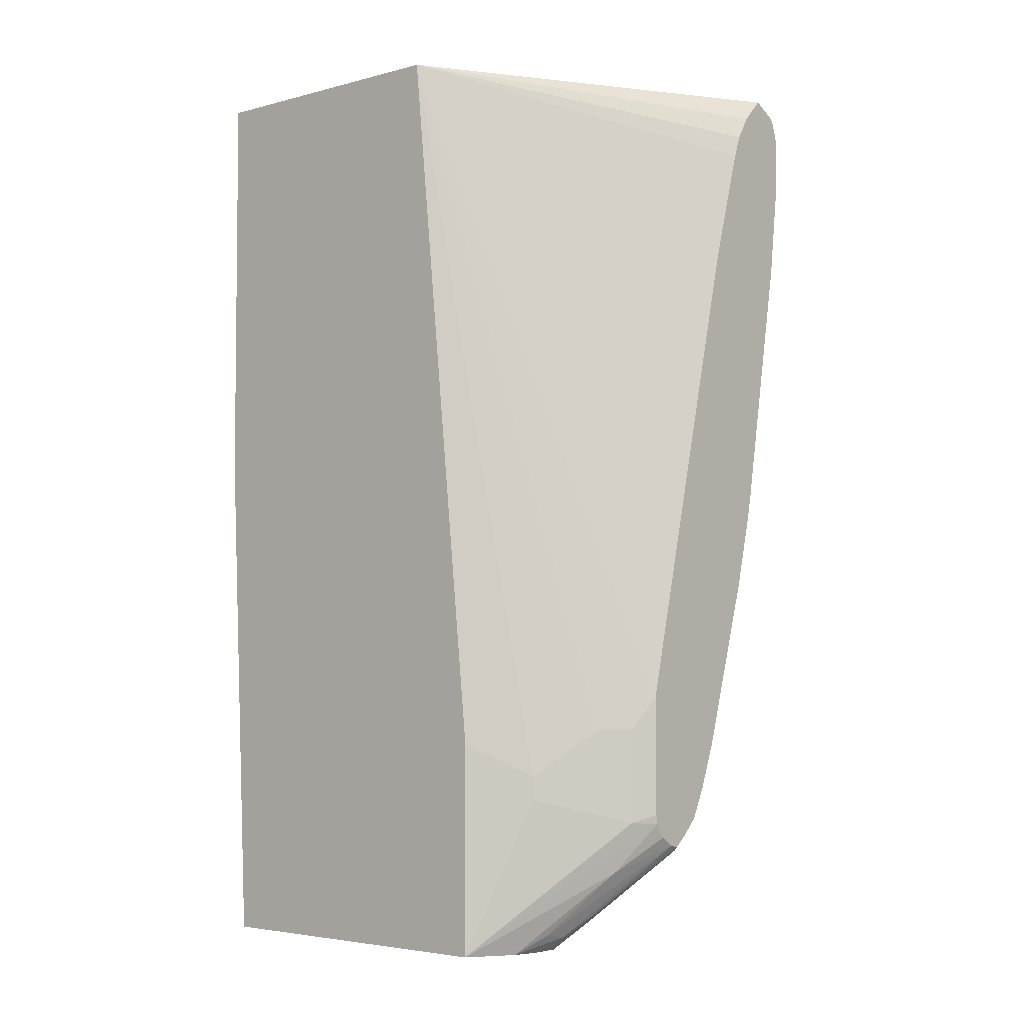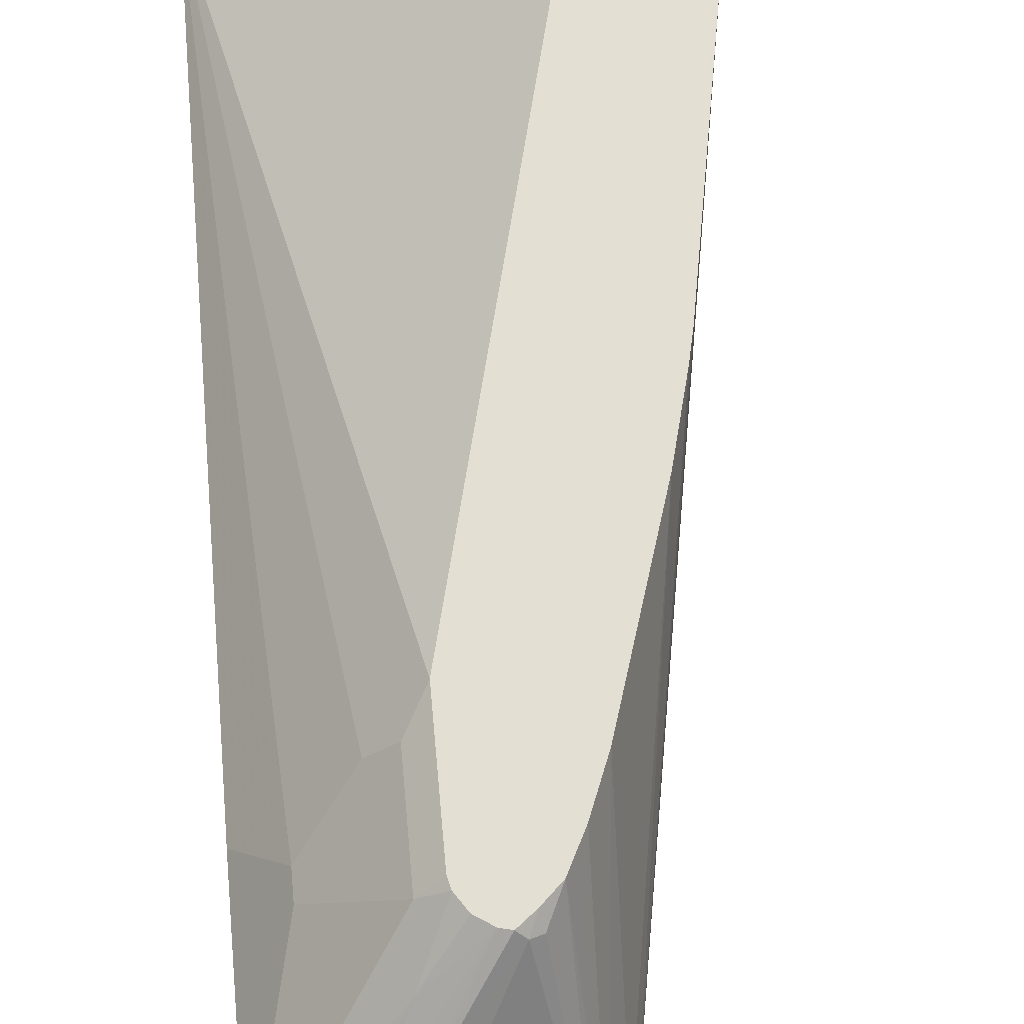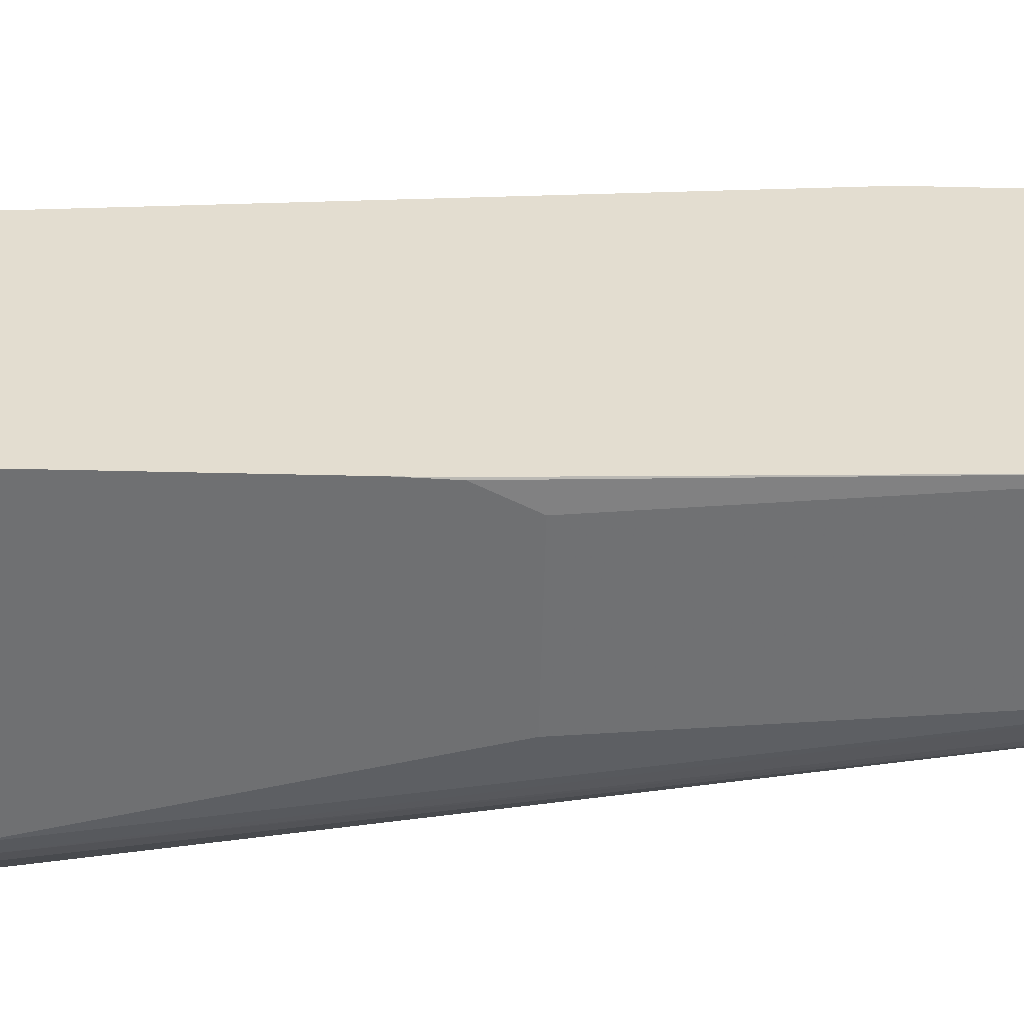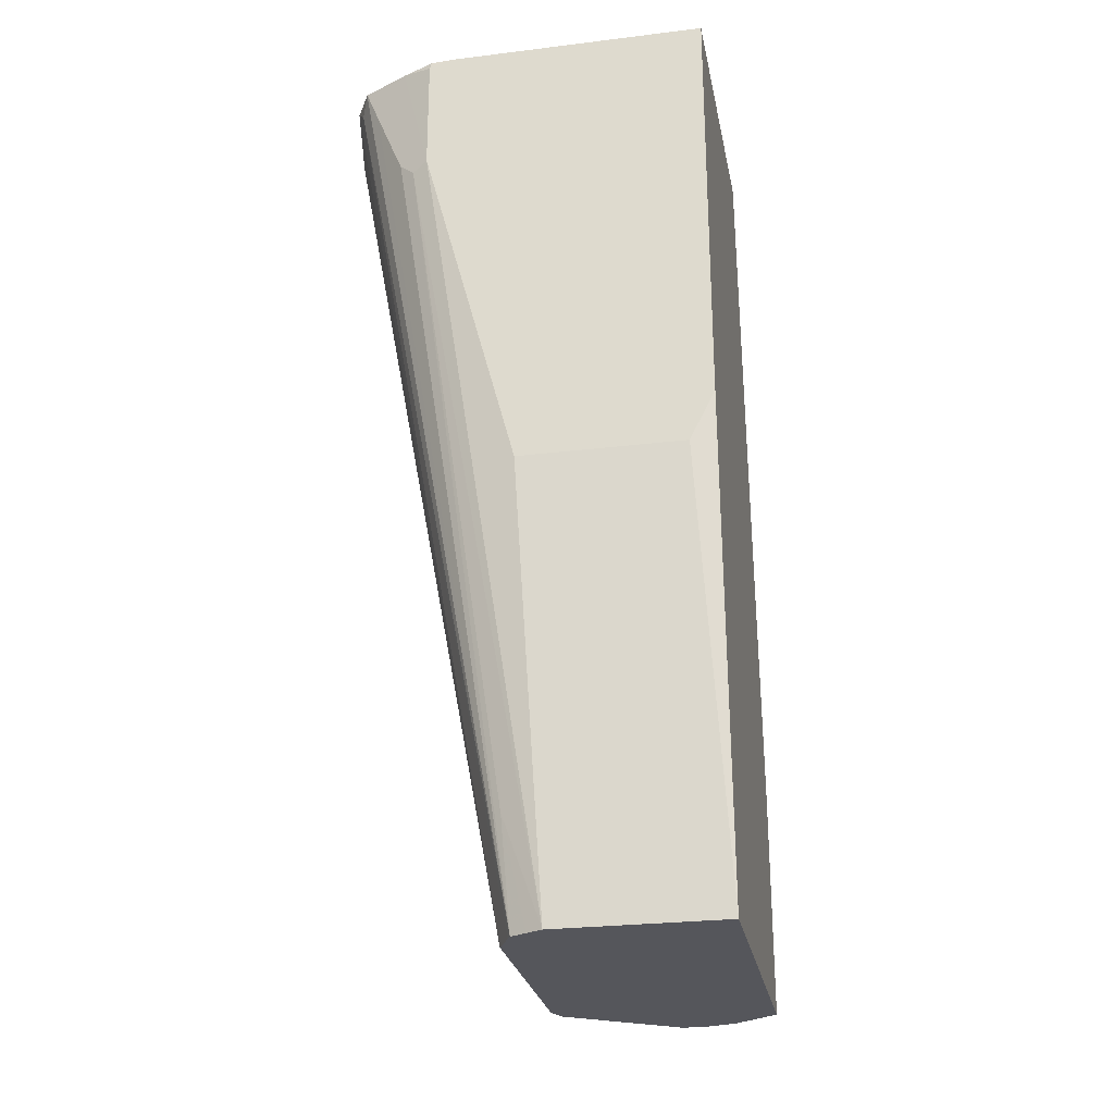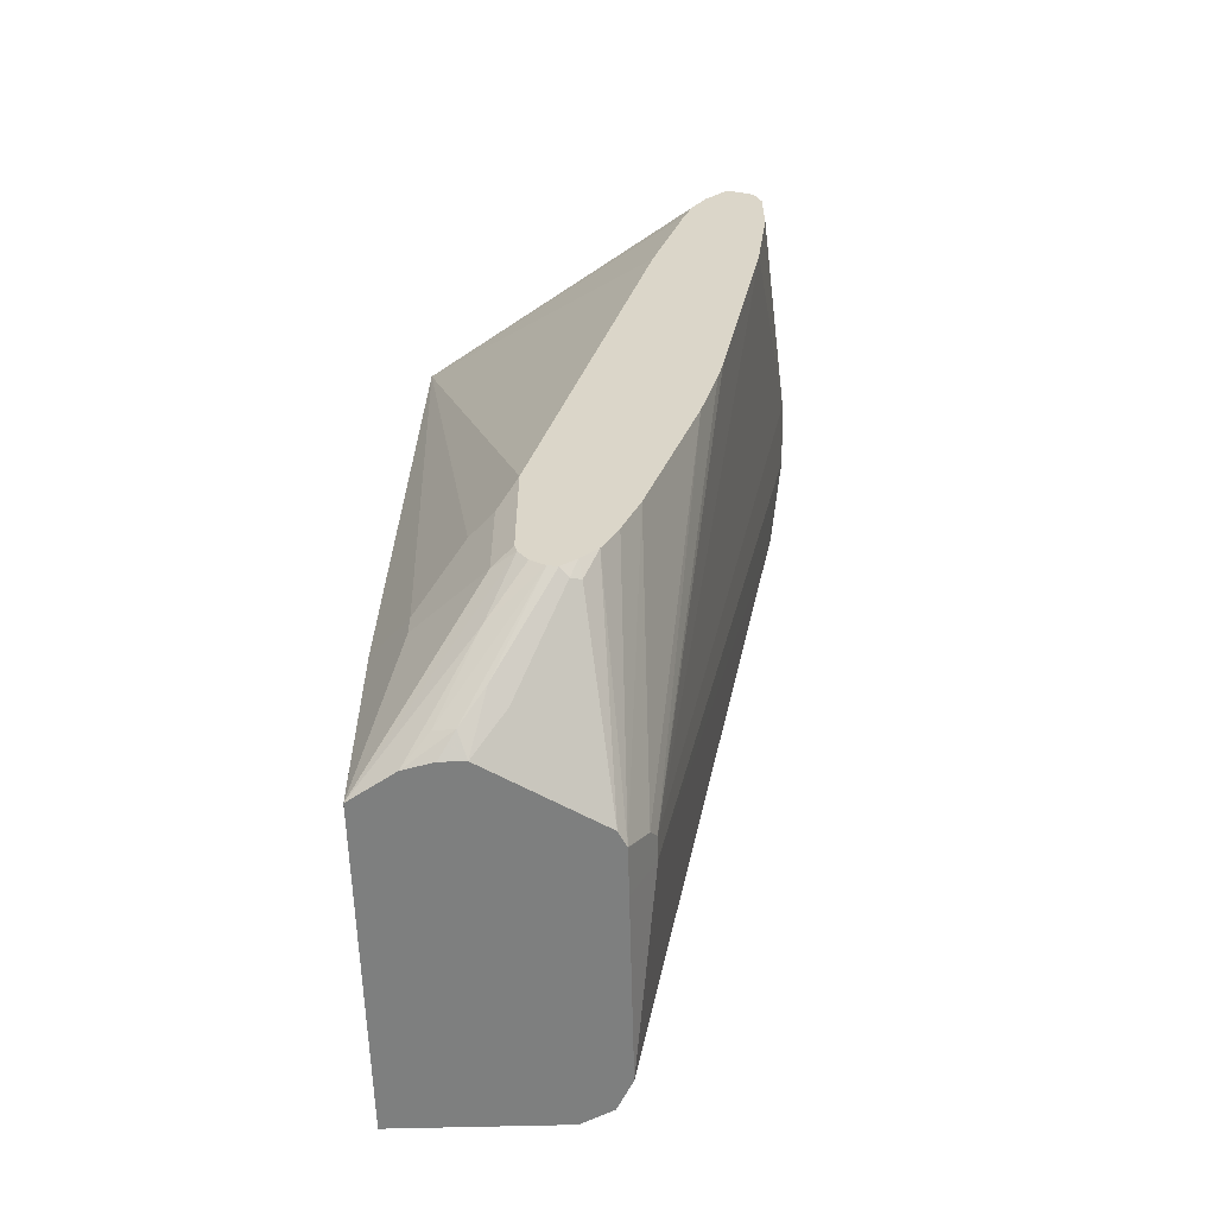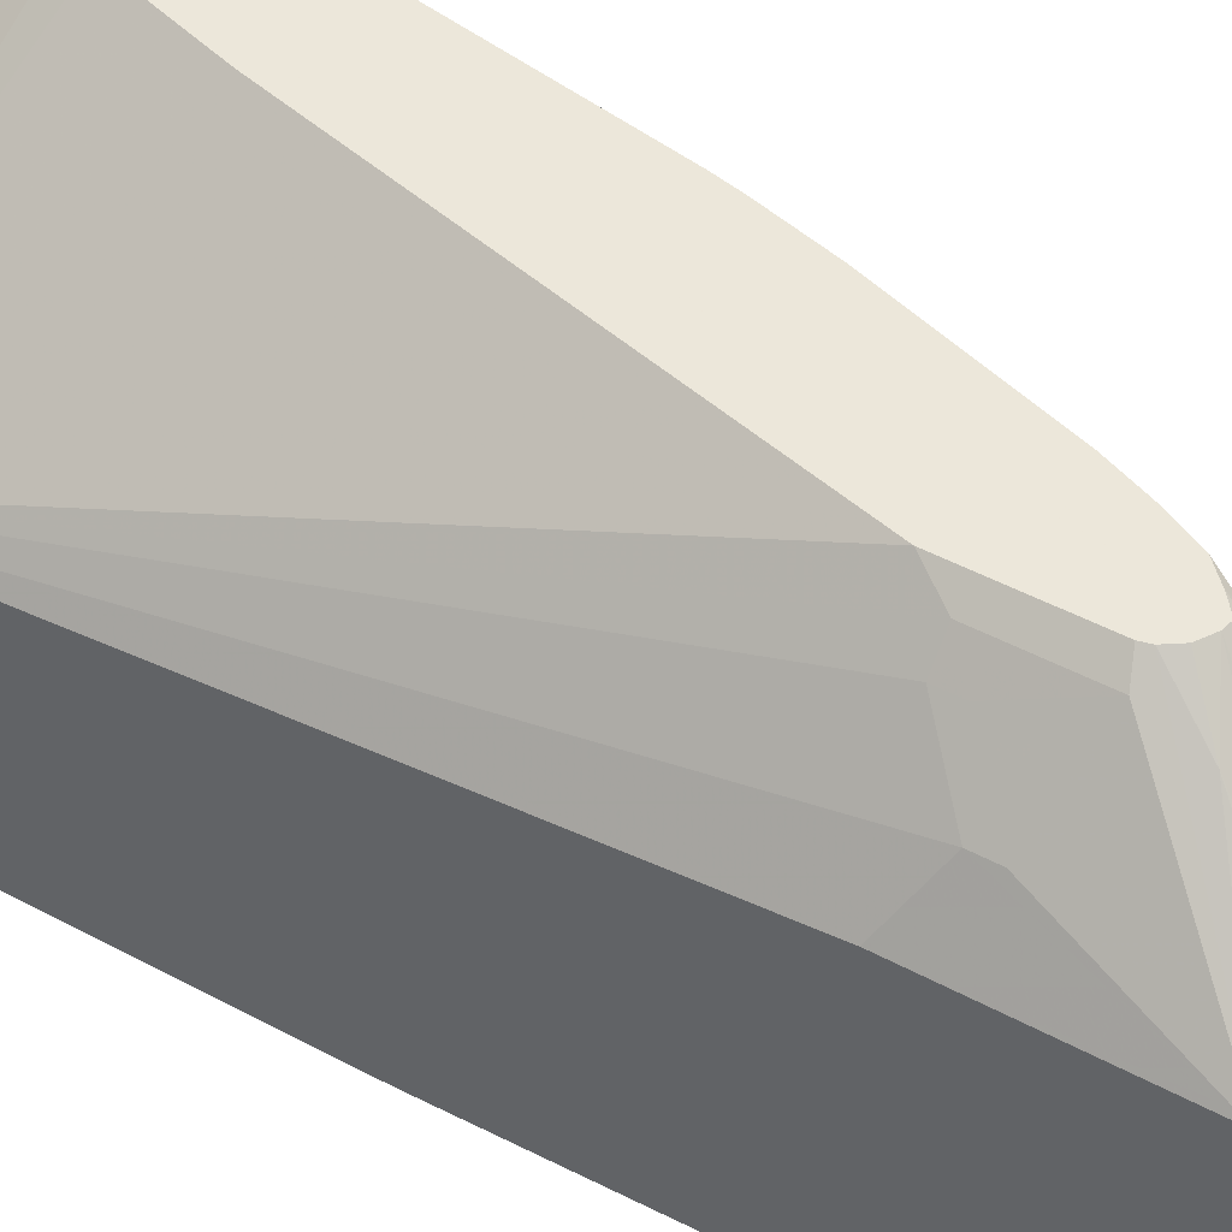
<metadata>
{"format":"obj","ext":"obj","renderer":"f3d","projection":"perspective","resolution":1024,"background":"white","views":[{"elev":-4.1,"azim":130.4,"up":"+Z"},{"elev":67.0,"azim":174.9,"up":"+Y"},{"elev":-54.9,"azim":88.6,"up":"+Y"},{"elev":-26.3,"azim":10.9,"up":"+Z"},{"elev":-59.6,"azim":-178.4,"up":"+Z"},{"elev":50.6,"azim":120.0,"up":"+Y"}]}
</metadata>
<code>
v -0.2213 -4.7e-06 -0.2687
v -0.2249 -0.003515 -0.2705
v -0.2279 -4.7e-06 -0.2635
v -0.2171 -4.7e-06 -0.2677
v -0.1968 -0.02811 -0.2986
v -0.2293 -0.005292 -0.2688
v -0.2038 -0.03515 -0.3021
v -0.2389 -0.07732 -0.3159
v -0.2391 -0.07749 -0.3159
v -0.2354 -4.7e-06 -0.2564
v -0.2108 -4.7e-06 -0.2635
v -0.195 -0.01582 -0.2793
v -0.1774 -0.04042 -0.3074
v -0.1862 -0.03866 -0.3091
v -0.19 -0.04731 -0.3159
v -0.2425 -0.08434 -0.3159
v -0.2389 -4.7e-06 -0.2494
v -0.2066 -4.7e-06 -0.2571
v -0.1468 -0.06325 -0.3159
v -0.1665 -0.05056 -0.3159
v -0.1689 -0.04993 -0.3159
v -0.1749 -0.04843 -0.3159
v -0.1795 -0.04731 -0.3159
v -0.2426 -0.08477 -0.3159
v -0.2503 -0.0896 -0.3004
v -0.2503 -4.7e-06 -0.2226
v -0.2424 -4.7e-06 -0.2424
v -0.2055 -4.7e-06 -0.253
v -0.1968 -0.007047 -0.2564
v -0.1468 -0.2108 -0.3159
v -0.1651 -0.03866 -0.2459
v -0.1468 -0.06325 -0.2213
v -0.2426 -0.1054 -0.3159
v -0.253 -0.09487 -0.2951
v -0.274 -4.7e-06 -0.1476
v -0.2055 -4.7e-06 -0.2003
v -0.1968 -0.007047 -0.2143
v -0.1862 -0.01758 -0.2248
v -0.1757 -0.02811 -0.2354
v -0.1581 -0.2213 -0.1159
v -0.2214 -0.2108 -0.3159
v -0.1468 -0.221 -0.09478
v -0.1476 -0.2213 -0.0949
v -0.1651 -0.03866 -0.2354
v -0.1468 -0.09487 0.09823
v -0.2424 -0.1897 -0.3159
v -0.253 -0.1054 -0.2951
v -0.3232 -0.1159 0.09823
v -0.3057 -4.7e-06 0.0105
v -0.2846 -4.7e-06 -0.1054
v -0.2819 -4.7e-06 -0.1172
v -0.2582 -4.7e-06 0.0105
v -0.1862 -0.01758 -0.2143
v -0.1757 -0.02811 -0.2248
v -0.2319 -0.2213 -0.1159
v -0.2389 -0.2073 -0.267
v -0.2284 -0.2073 -0.3159
v -0.274 -0.2213 0.04213
v -0.2811 -0.2178 0.03864
v -0.1468 -0.2213 -0.07487
v -0.274 -4.7e-06 0.06321
v -0.278 -4.7e-06 0.07379
v -0.2846 -4.7e-06 0.08437
v -0.2951 -4.7e-06 0.09487
v -0.2003 -0.09487 0.09823
v -0.1468 -0.2213 0.09823
v -0.2423 -0.19 -0.3159
v -0.3127 -0.1967 0.09134
v -0.3169 -0.1897 0.09823
v -0.3162 -0.1792 0.07375
v -0.3232 -0.1475 0.09823
v -0.3217 -0.1097 0.09823
v -0.3056 -4.7e-06 0.0896
v -0.3083 -4.7e-06 0.08696
v -0.3109 -4.7e-06 0.07906
v -0.3109 -4.7e-06 0.05267
v -0.2354 -0.2038 -0.3159
v -0.274 -0.2213 0.09483
v -0.2879 -0.2144 0.09823
v -0.3021 -0.2073 0.0808
v -0.2881 -0.2143 0.04565
v -0.3193 -0.1083 0.09823
v -0.3171 -0.1072 0.09823
v -0.309 -0.1054 0.09823
v -0.2563 -0.09656 0.09823
v -0.2635 -0.2213 0.09823
v -0.237 -0.2005 -0.3159
v -0.3092 -0.2036 0.09823
v -0.3092 -0.2037 0.09823
v -0.2734 -0.2207 0.09823
v -0.309 -0.2038 0.09823
f 41 55 58
f 41 58 59
f 41 59 56
f 45 82 72
f 40 58 55
f 42 60 43
f 40 78 58
f 41 56 57
f 44 54 45
f 45 83 82
f 45 61 62
f 45 62 63
f 45 63 64
f 45 64 65
f 45 65 85
f 45 85 84
f 45 84 83
f 40 86 78
f 45 52 61
f 40 66 86
f 30 42 43
f 40 43 60
f 45 72 48
f 30 40 55
f 30 55 41
f 30 43 40
f 31 39 54
f 31 54 44
f 32 44 45
f 33 46 47
f 34 47 71
f 34 71 48
f 34 48 49
f 34 49 50
f 34 50 51
f 34 51 35
f 36 52 45
f 36 45 37
f 37 45 53
f 38 53 54
f 38 54 39
f 40 60 66
f 45 48 71
f 77 80 89
f 45 69 88
f 64 73 72
f 64 72 82
f 64 82 83
f 64 83 84
f 64 84 85
f 64 85 65
f 67 87 68
f 68 88 69
f 59 81 77
f 68 87 77
f 69 71 70
f 77 81 80
f 29 39 31
f 77 89 88
f 78 86 90
f 78 90 79
f 79 91 80
f 80 91 89
f 68 77 88
f 58 81 59
f 58 80 81
f 58 79 80
f 45 88 89
f 45 91 79
f 45 79 90
f 45 90 86
f 45 86 66
f 45 54 53
f 46 67 68
f 46 68 69
f 46 69 70
f 46 70 47
f 47 70 71
f 48 72 73
f 48 73 74
f 48 74 75
f 48 75 76
f 48 76 49
f 56 77 57
f 56 59 77
f 58 78 79
f 45 71 69
f 29 38 39
f 45 89 91
f 29 37 53
f 1 4 5
f 1 5 2
f 2 6 3
f 2 5 7
f 2 7 8
f 2 8 9
f 2 9 6
f 3 6 10
f 1 11 4
f 4 11 12
f 4 13 14
f 4 14 5
f 5 14 15
f 5 15 7
f 6 9 10
f 7 15 8
f 8 15 23
f 8 23 22
f 4 12 13
f 1 18 11
f 1 28 18
f 1 36 28
f 29 53 38
f 1 2 3
f 1 10 17
f 1 17 27
f 1 27 26
f 1 26 35
f 1 35 51
f 1 51 50
f 1 50 49
f 1 49 76
f 1 76 75
f 1 75 74
f 1 74 73
f 1 73 64
f 1 64 63
f 1 63 62
f 1 62 61
f 1 61 52
f 1 52 36
f 8 22 21
f 8 21 20
f 1 3 10
f 8 19 30
f 16 26 27
f 16 27 17
f 18 28 29
f 18 29 19
f 19 29 31
f 19 31 44
f 19 44 32
f 19 32 45
f 19 45 66
f 19 66 60
f 19 60 42
f 19 42 30
f 24 33 47
f 24 47 34
f 24 34 25
f 25 34 35
f 25 35 26
f 28 36 37
f 8 20 19
f 16 25 26
f 16 24 25
f 28 37 29
f 14 22 23
f 8 41 57
f 8 30 41
f 8 57 77
f 8 77 87
f 8 87 67
f 14 23 15
f 8 46 33
f 8 33 24
f 8 24 16
f 8 67 46
f 9 16 10
f 14 21 22
f 8 16 9
f 13 20 14
f 12 18 19
f 14 20 21
f 12 19 20
f 11 18 12
f 10 16 17
f 12 20 13

</code>
